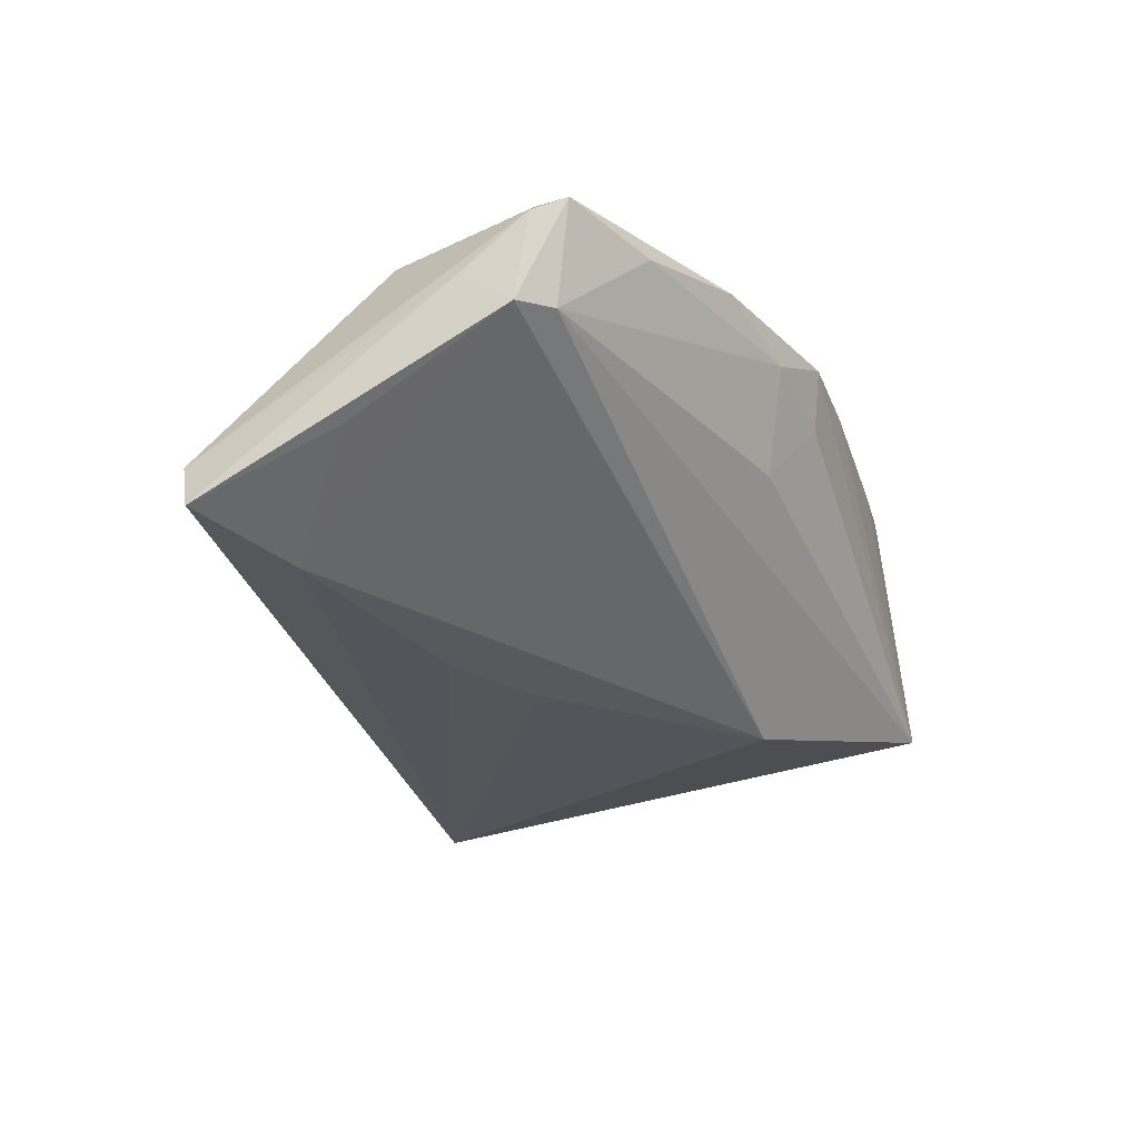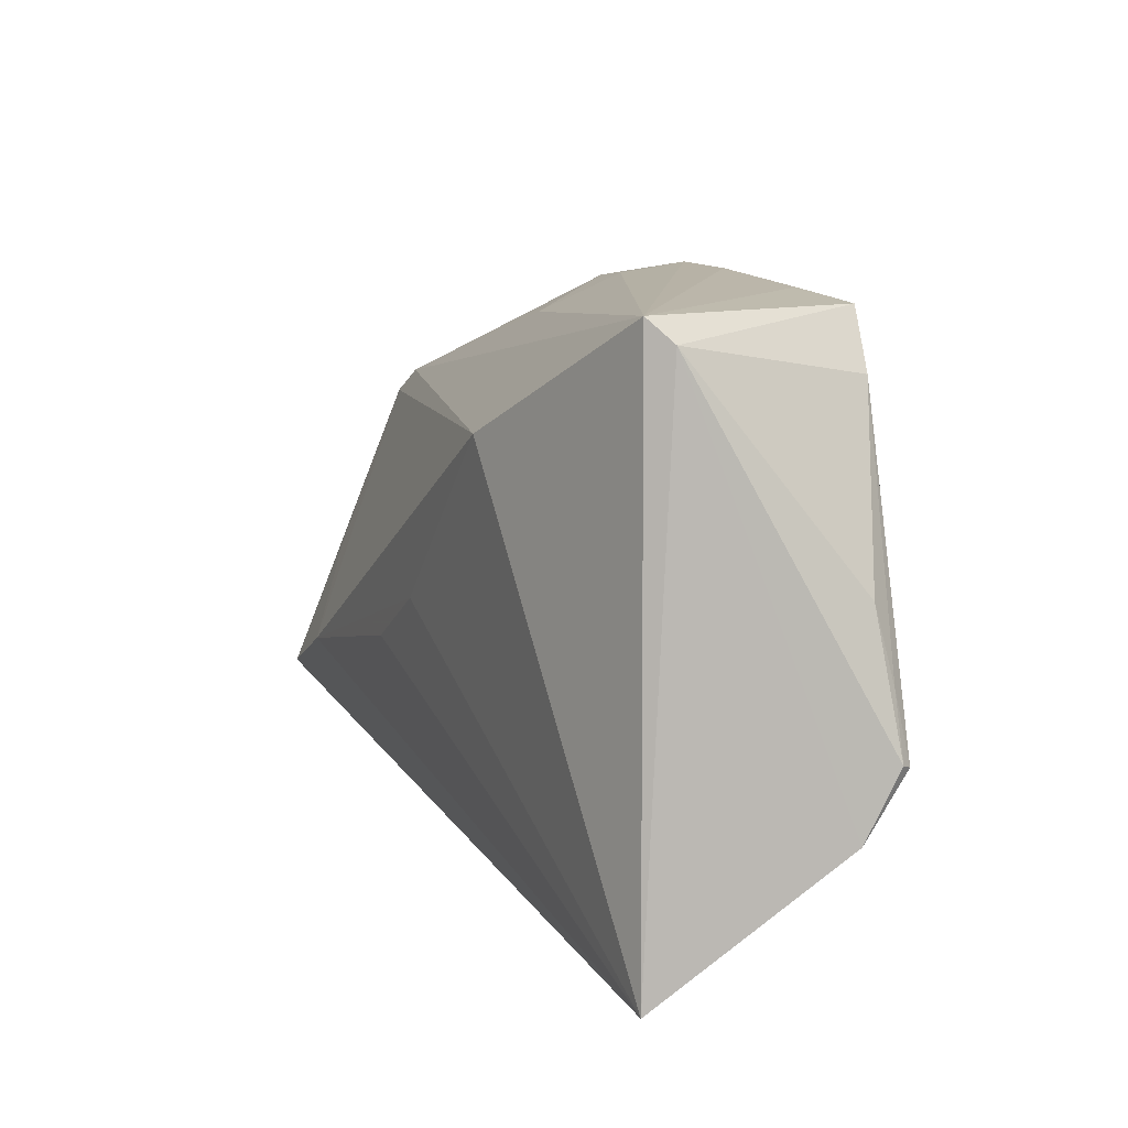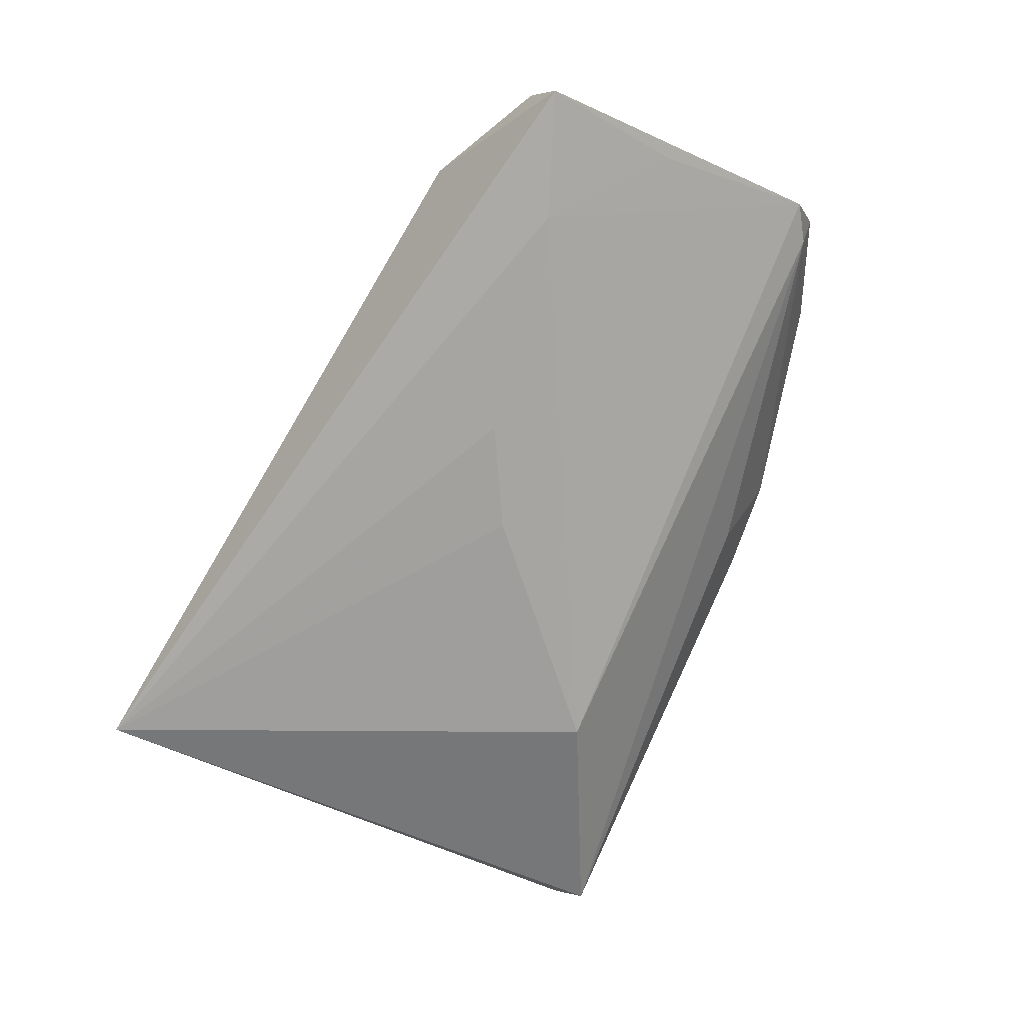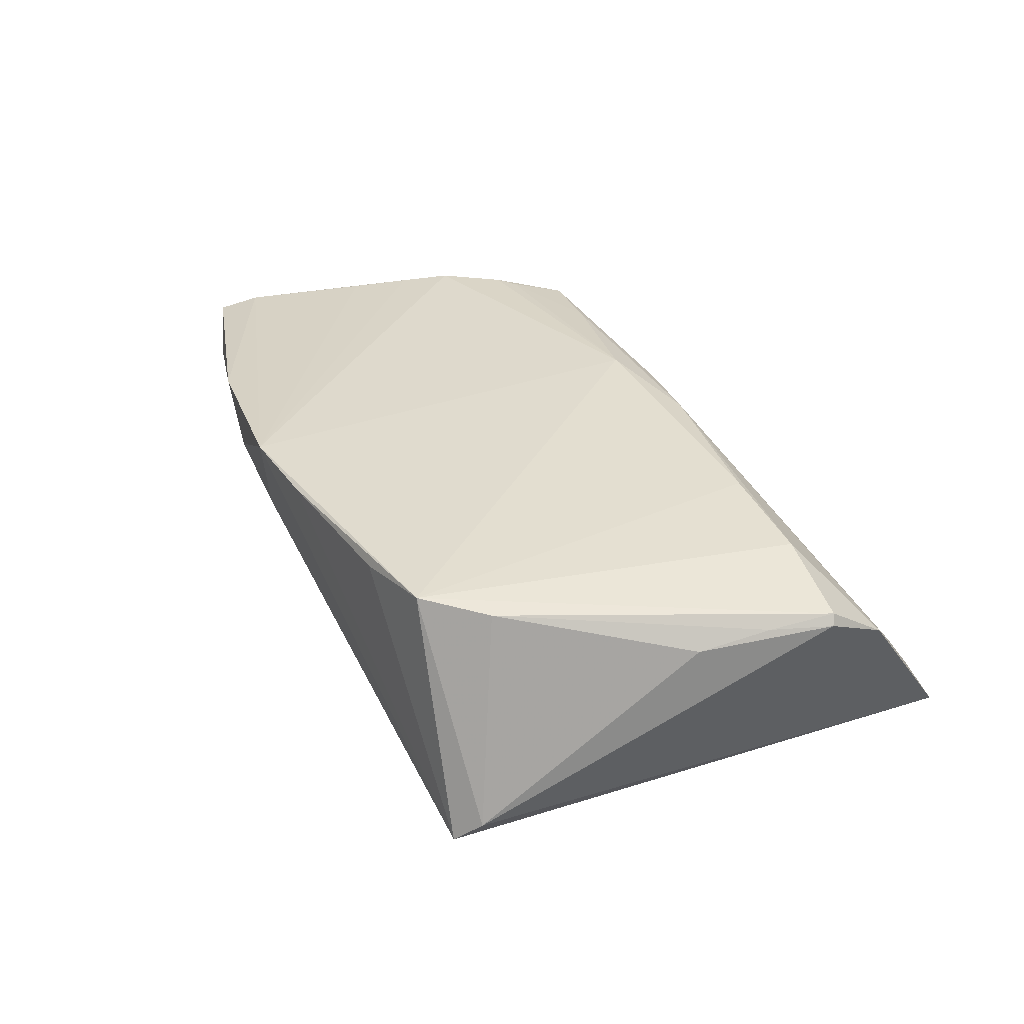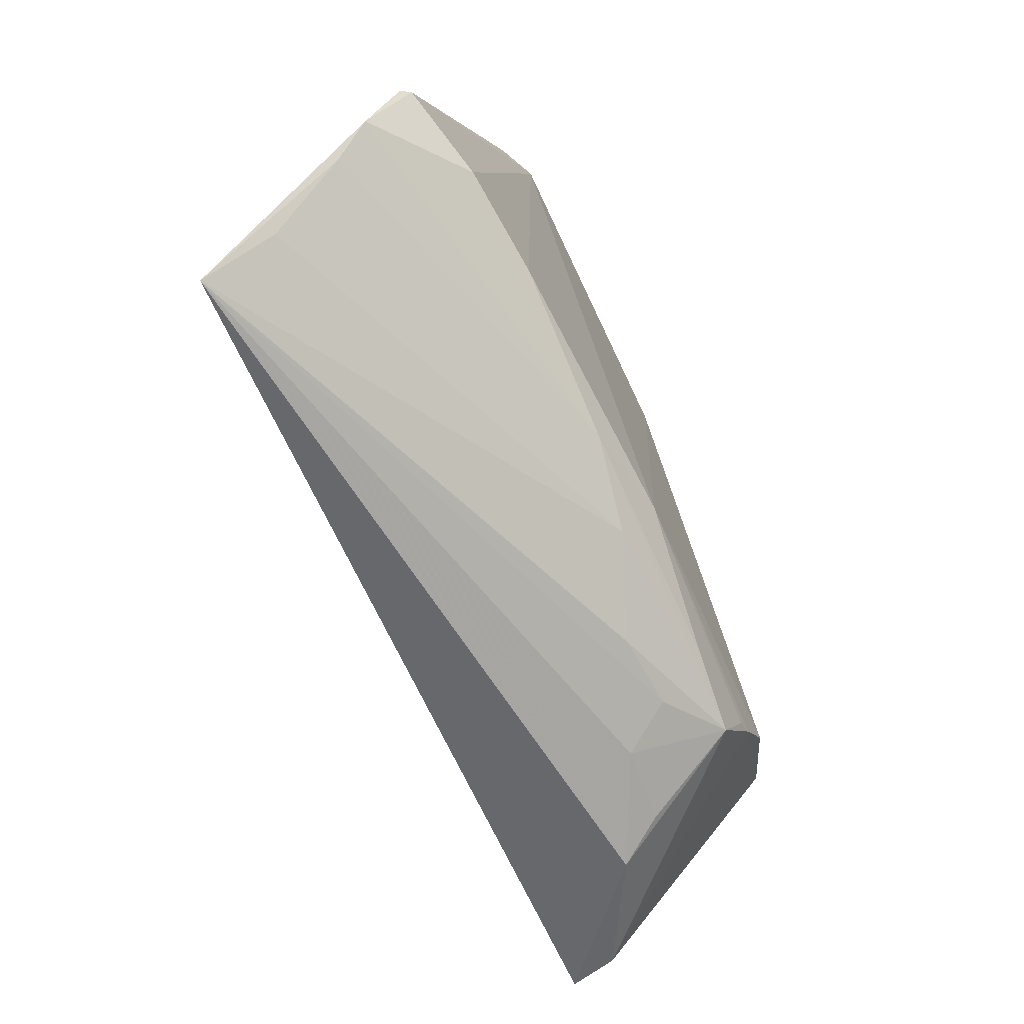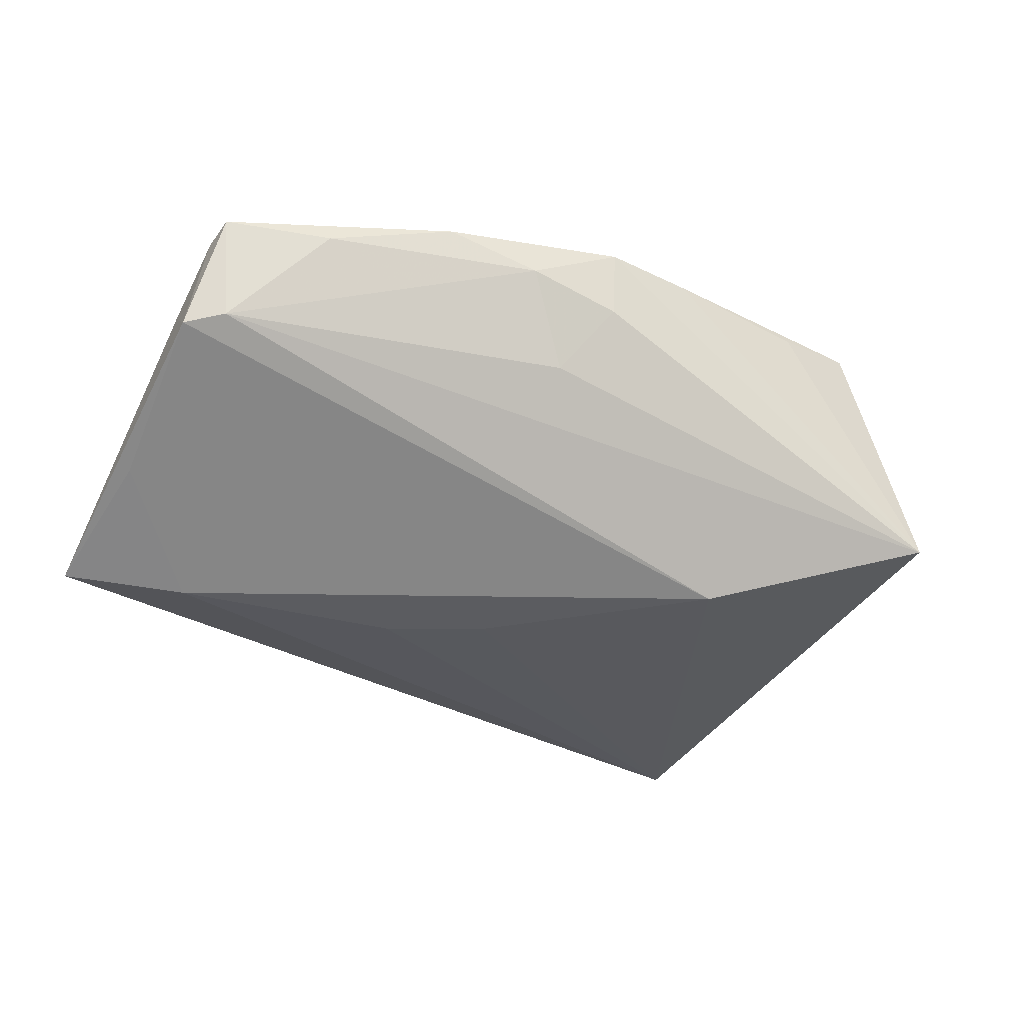
<metadata>
{"format":"obj","ext":"obj","renderer":"f3d","projection":"perspective","resolution":1024,"background":"white","views":[{"elev":-28.9,"azim":108.7,"up":"+Z"},{"elev":13.2,"azim":-114.0,"up":"+Y"},{"elev":-73.0,"azim":61.3,"up":"+Z"},{"elev":33.4,"azim":-121.8,"up":"+Z"},{"elev":-70.0,"azim":-64.8,"up":"+Y"},{"elev":-34.3,"azim":147.2,"up":"+Z"}]}
</metadata>
<code>
v 0.04669 0.0003512 0.01735
v 0.02972 -0.02732 0.01642
v -1.003e-05 -0.02506 0.0153
v -0.05651 -0.02278 0.003877
v 0.05647 -0.007019 -0.01011
v 0.006283 0.03534 0.01055
v -0.05925 -0.0103 0.01264
v 0.012 -0.02958 0.01026
v 0.04972 -0.004655 0.01499
v -0.05258 -0.03661 -0.01454
v 0.002904 -0.003052 -0.01949
v -0.03524 0.0354 0.01962
v 0.03284 -0.02086 0.01799
v -0.0587 -0.01886 0.00823
v -0.005106 0.03661 0.01921
v 0.04021 -0.01229 0.01863
v 0.05495 0.01445 0.01549
v -0.04742 0.03373 -0.008568
v 0.0572 0.01464 0.01333
v 0.01803 0.03389 0.01338
v 0.04317 -0.006465 0.01808
v 0.04462 0.02498 0.01291
v 0.03919 -0.03296 -0.002196
v -0.05281 -0.03048 -0.005499
v 0.02535 -0.0319 0.004678
v 0.02945 0.03075 0.01723
v 0.05709 0.01928 0.01405
v 0.03521 -0.01918 0.01817
v -0.019 0.02093 -0.01962
v -0.05624 -0.002657 0.01314
v -0.01138 -0.02127 0.01744
v 0.01181 0.03027 0.00172
v 0.01959 -0.02482 0.01745
v -0.03307 -0.01524 0.01789
v 0.00119 -0.0187 0.01962
v 0.01445 -0.01064 -0.01935
v 0.006461 0.03638 0.01962
v -0.05387 0.006318 0.0118
v 0.02154 -0.02963 0.01101
v -0.04114 0.02838 0.01794
v -0.04518 0.03661 -0.01125
v 0.05739 -0.02505 -0.01755
v 0.05489 -0.02717 -0.0109
v 0.05753 0.00635 0.006189
v -0.04678 -0.01325 0.0167
v 0.05925 0.01371 -0.0001891
v -0.02453 0.03622 0.01827
v 0.03519 -0.03156 0.003802
v -0.05851 -0.01084 0.01391
v 0.04274 -0.01801 -0.01902
v 0.05493 0.01718 0.0007892
f 29 10 41
f 29 41 51
f 23 10 42
f 43 23 42
f 2 23 43
f 50 5 42
f 42 10 50
f 10 36 50
f 11 10 29
f 11 36 10
f 29 50 11
f 11 50 36
f 18 41 10
f 10 14 18
f 18 14 7
f 18 12 41
f 10 23 25
f 41 12 47
f 6 41 37
f 37 20 6
f 32 51 41
f 32 20 51
f 41 6 32
f 32 6 20
f 22 27 51
f 51 20 22
f 8 3 10
f 2 3 8
f 10 3 24
f 38 18 7
f 48 23 2
f 2 25 48
f 48 25 23
f 37 41 15
f 41 47 15
f 15 12 37
f 15 47 12
f 2 43 28
f 43 9 28
f 51 27 46
f 29 51 46
f 42 5 46
f 46 50 29
f 5 50 46
f 19 46 27
f 19 9 43
f 27 22 26
f 26 22 20
f 26 20 37
f 39 25 2
f 2 8 39
f 10 25 39
f 39 8 10
f 4 24 3
f 4 14 10
f 10 24 4
f 7 14 49
f 14 45 49
f 49 45 12
f 31 45 14
f 14 4 31
f 31 4 3
f 31 3 2
f 2 33 31
f 12 18 40
f 18 38 40
f 40 49 12
f 13 33 2
f 2 28 13
f 16 28 9
f 42 46 44
f 46 19 44
f 44 43 42
f 44 19 43
f 37 12 35
f 35 16 37
f 28 16 35
f 35 13 28
f 35 31 33
f 33 13 35
f 30 40 38
f 49 40 30
f 30 38 7
f 7 49 30
f 27 26 17
f 17 26 37
f 17 19 27
f 9 19 17
f 45 31 34
f 31 35 34
f 12 45 34
f 34 35 12
f 21 16 9
f 9 17 21
f 37 16 21
f 1 17 37
f 37 21 1
f 1 21 17

</code>
